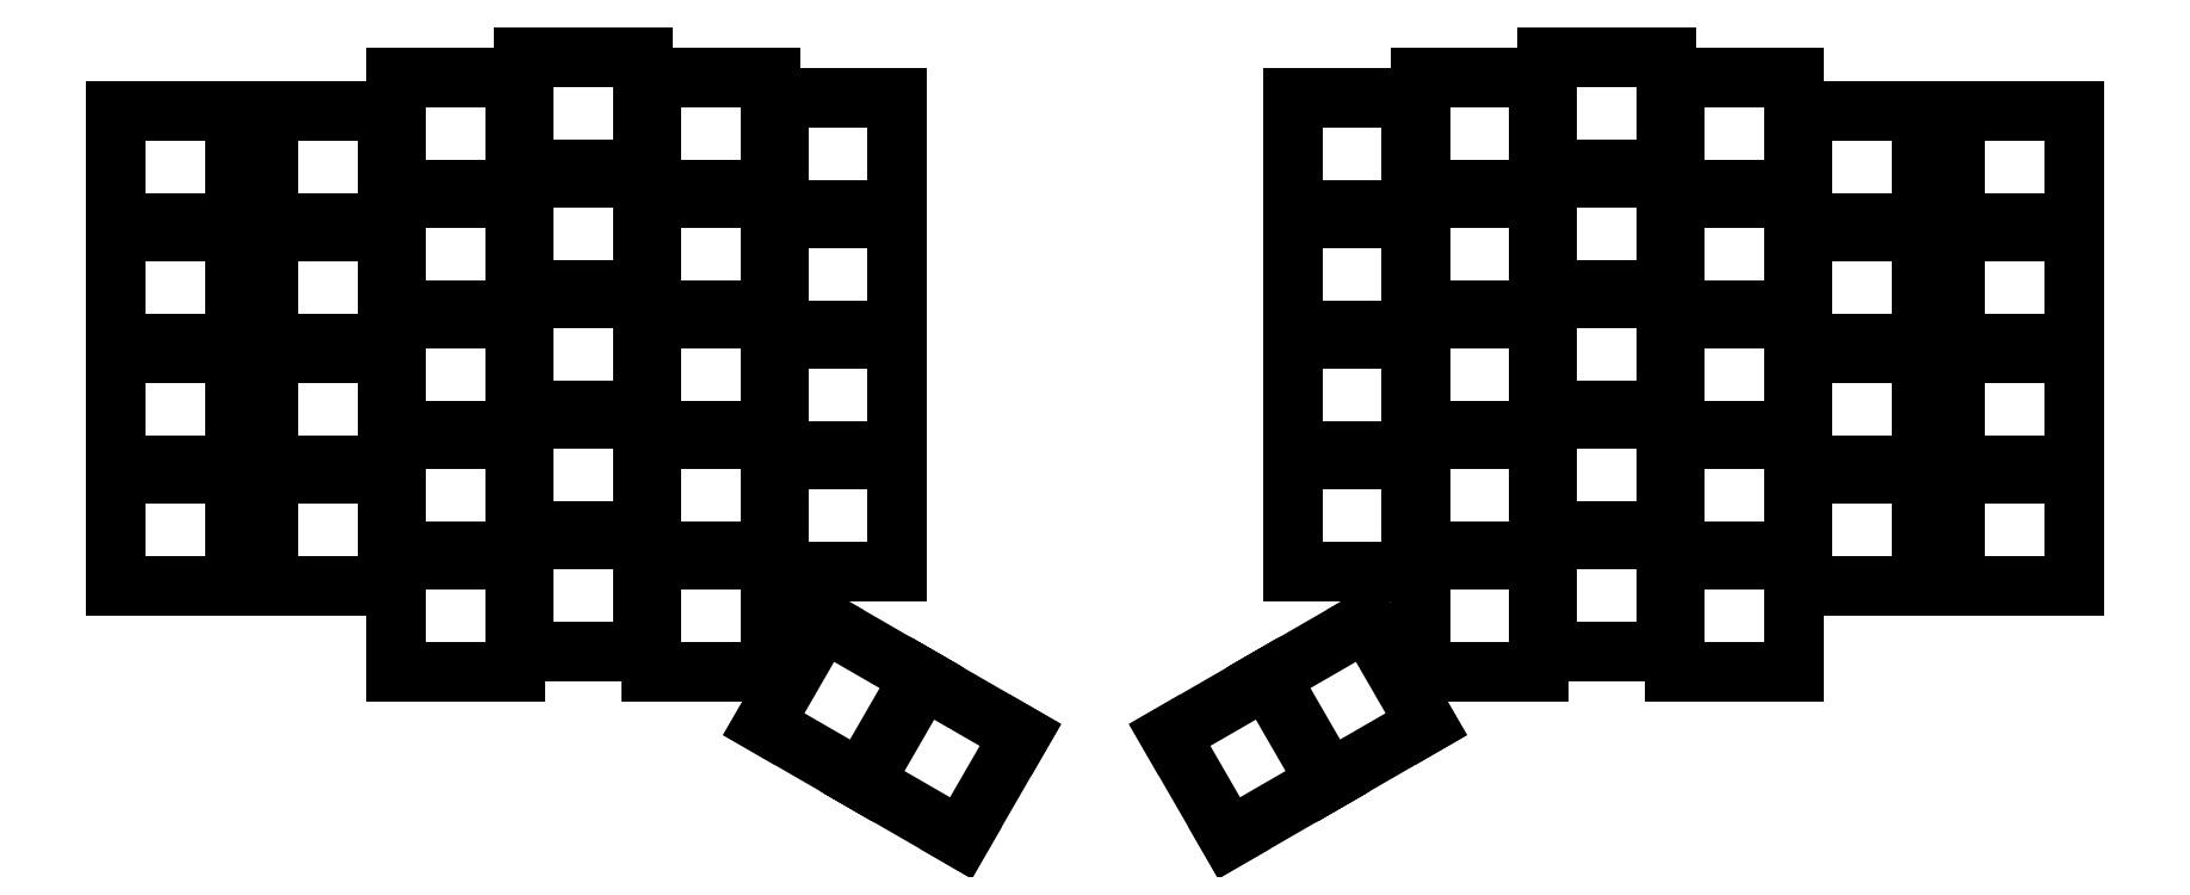
<metadata>
{"format":"dxf","ext":"dxf","renderer":"ezdxf+matplotlib","layout":"modelspace","background":"white","min_lineweight":24,"dpi":150}
</metadata>
<code>
0
SECTION
2
ENTITIES
0
LINE
8
0
10
31.25
20
-100.5
11
48.75
21
-100.5
0
LINE
8
0
10
48.75
20
-100.5
11
48.75
21
-84
0
LINE
8
0
10
48.75
20
-84
11
31.25
21
-84
0
LINE
8
0
10
31.25
20
-84
11
31.25
21
-100.5
0
LINE
8
0
10
31.25
20
-82.75
11
48.75
21
-82.75
0
LINE
8
0
10
48.75
20
-82.75
11
48.75
21
-66.25
0
LINE
8
0
10
48.75
20
-66.25
11
31.25
21
-66.25
0
LINE
8
0
10
31.25
20
-66.25
11
31.25
21
-82.75
0
LINE
8
0
10
31.25
20
-65
11
48.75
21
-65
0
LINE
8
0
10
48.75
20
-65
11
48.75
21
-48.5
0
LINE
8
0
10
48.75
20
-48.5
11
31.25
21
-48.5
0
LINE
8
0
10
31.25
20
-48.5
11
31.25
21
-65
0
LINE
8
0
10
31.25
20
-47.25
11
48.75
21
-47.25
0
LINE
8
0
10
48.75
20
-47.25
11
48.75
21
-30.75
0
LINE
8
0
10
48.75
20
-30.75
11
31.25
21
-30.75
0
LINE
8
0
10
31.25
20
-30.75
11
31.25
21
-47.25
0
LINE
8
0
10
53.75
20
-100.5
11
71.25
21
-100.5
0
LINE
8
0
10
71.25
20
-100.5
11
71.25
21
-84
0
LINE
8
0
10
71.25
20
-84
11
53.75
21
-84
0
LINE
8
0
10
53.75
20
-84
11
53.75
21
-100.5
0
LINE
8
0
10
53.75
20
-82.75
11
71.25
21
-82.75
0
LINE
8
0
10
71.25
20
-82.75
11
71.25
21
-66.25
0
LINE
8
0
10
71.25
20
-66.25
11
53.75
21
-66.25
0
LINE
8
0
10
53.75
20
-66.25
11
53.75
21
-82.75
0
LINE
8
0
10
53.75
20
-65
11
71.25
21
-65
0
LINE
8
0
10
71.25
20
-65
11
71.25
21
-48.5
0
LINE
8
0
10
71.25
20
-48.5
11
53.75
21
-48.5
0
LINE
8
0
10
53.75
20
-48.5
11
53.75
21
-65
0
LINE
8
0
10
53.75
20
-47.25
11
71.25
21
-47.25
0
LINE
8
0
10
71.25
20
-47.25
11
71.25
21
-30.75
0
LINE
8
0
10
71.25
20
-30.75
11
53.75
21
-30.75
0
LINE
8
0
10
53.75
20
-30.75
11
53.75
21
-47.25
0
LINE
8
0
10
72.5
20
-113.2
11
90
21
-113.2
0
LINE
8
0
10
90
20
-113.2
11
90
21
-96.75
0
LINE
8
0
10
90
20
-96.75
11
72.5
21
-96.75
0
LINE
8
0
10
72.5
20
-96.75
11
72.5
21
-113.2
0
LINE
8
0
10
72.5
20
-95.5
11
90
21
-95.5
0
LINE
8
0
10
90
20
-95.5
11
90
21
-79
0
LINE
8
0
10
90
20
-79
11
72.5
21
-79
0
LINE
8
0
10
72.5
20
-79
11
72.5
21
-95.5
0
LINE
8
0
10
72.5
20
-77.75
11
90
21
-77.75
0
LINE
8
0
10
90
20
-77.75
11
90
21
-61.25
0
LINE
8
0
10
90
20
-61.25
11
72.5
21
-61.25
0
LINE
8
0
10
72.5
20
-61.25
11
72.5
21
-77.75
0
LINE
8
0
10
72.5
20
-60
11
90
21
-60
0
LINE
8
0
10
90
20
-60
11
90
21
-43.5
0
LINE
8
0
10
90
20
-43.5
11
72.5
21
-43.5
0
LINE
8
0
10
72.5
20
-43.5
11
72.5
21
-60
0
LINE
8
0
10
72.5
20
-42.25
11
90
21
-42.25
0
LINE
8
0
10
90
20
-42.25
11
90
21
-25.75
0
LINE
8
0
10
90
20
-25.75
11
72.5
21
-25.75
0
LINE
8
0
10
72.5
20
-25.75
11
72.5
21
-42.25
0
LINE
8
0
10
91.25
20
-110.2
11
108.8
21
-110.2
0
LINE
8
0
10
108.8
20
-110.2
11
108.8
21
-93.75
0
LINE
8
0
10
108.8
20
-93.75
11
91.25
21
-93.75
0
LINE
8
0
10
91.25
20
-93.75
11
91.25
21
-110.2
0
LINE
8
0
10
91.25
20
-92.5
11
108.8
21
-92.5
0
LINE
8
0
10
108.8
20
-92.5
11
108.8
21
-76
0
LINE
8
0
10
108.8
20
-76
11
91.25
21
-76
0
LINE
8
0
10
91.25
20
-76
11
91.25
21
-92.5
0
LINE
8
0
10
91.25
20
-74.75
11
108.8
21
-74.75
0
LINE
8
0
10
108.8
20
-74.75
11
108.8
21
-58.25
0
LINE
8
0
10
108.8
20
-58.25
11
91.25
21
-58.25
0
LINE
8
0
10
91.25
20
-58.25
11
91.25
21
-74.75
0
LINE
8
0
10
91.25
20
-57
11
108.8
21
-57
0
LINE
8
0
10
108.8
20
-57
11
108.8
21
-40.5
0
LINE
8
0
10
108.8
20
-40.5
11
91.25
21
-40.5
0
LINE
8
0
10
91.25
20
-40.5
11
91.25
21
-57
0
LINE
8
0
10
91.25
20
-39.25
11
108.8
21
-39.25
0
LINE
8
0
10
108.8
20
-39.25
11
108.8
21
-22.75
0
LINE
8
0
10
108.8
20
-22.75
11
91.25
21
-22.75
0
LINE
8
0
10
91.25
20
-22.75
11
91.25
21
-39.25
0
LINE
8
0
10
110
20
-113.2
11
127.5
21
-113.2
0
LINE
8
0
10
127.5
20
-113.2
11
127.5
21
-96.75
0
LINE
8
0
10
127.5
20
-96.75
11
110
21
-96.75
0
LINE
8
0
10
110
20
-96.75
11
110
21
-113.2
0
LINE
8
0
10
110
20
-95.5
11
127.5
21
-95.5
0
LINE
8
0
10
127.5
20
-95.5
11
127.5
21
-79
0
LINE
8
0
10
127.5
20
-79
11
110
21
-79
0
LINE
8
0
10
110
20
-79
11
110
21
-95.5
0
LINE
8
0
10
110
20
-77.75
11
127.5
21
-77.75
0
LINE
8
0
10
127.5
20
-77.75
11
127.5
21
-61.25
0
LINE
8
0
10
127.5
20
-61.25
11
110
21
-61.25
0
LINE
8
0
10
110
20
-61.25
11
110
21
-77.75
0
LINE
8
0
10
110
20
-60
11
127.5
21
-60
0
LINE
8
0
10
127.5
20
-60
11
127.5
21
-43.5
0
LINE
8
0
10
127.5
20
-43.5
11
110
21
-43.5
0
LINE
8
0
10
110
20
-43.5
11
110
21
-60
0
LINE
8
0
10
110
20
-42.25
11
127.5
21
-42.25
0
LINE
8
0
10
127.5
20
-42.25
11
127.5
21
-25.75
0
LINE
8
0
10
127.5
20
-25.75
11
110
21
-25.75
0
LINE
8
0
10
110
20
-25.75
11
110
21
-42.25
0
LINE
8
0
10
128.8
20
-98.5
11
146.2
21
-98.5
0
LINE
8
0
10
146.2
20
-98.5
11
146.2
21
-82
0
LINE
8
0
10
146.2
20
-82
11
128.8
21
-82
0
LINE
8
0
10
128.8
20
-82
11
128.8
21
-98.5
0
LINE
8
0
10
128.8
20
-80.75
11
146.2
21
-80.75
0
LINE
8
0
10
146.2
20
-80.75
11
146.2
21
-64.25
0
LINE
8
0
10
146.2
20
-64.25
11
128.8
21
-64.25
0
LINE
8
0
10
128.8
20
-64.25
11
128.8
21
-80.75
0
LINE
8
0
10
128.8
20
-63
11
146.2
21
-63
0
LINE
8
0
10
146.2
20
-63
11
146.2
21
-46.5
0
LINE
8
0
10
146.2
20
-46.5
11
128.8
21
-46.5
0
LINE
8
0
10
128.8
20
-46.5
11
128.8
21
-63
0
LINE
8
0
10
128.8
20
-45.25
11
146.2
21
-45.25
0
LINE
8
0
10
146.2
20
-45.25
11
146.2
21
-28.75
0
LINE
8
0
10
146.2
20
-28.75
11
128.8
21
-28.75
0
LINE
8
0
10
128.8
20
-28.75
11
128.8
21
-45.25
0
LINE
8
0
10
140.9
20
-129.1
11
149.6
21
-114
0
LINE
8
0
10
149.6
20
-114
11
135.3
21
-105.7
0
LINE
8
0
10
135.3
20
-105.7
11
126.6
21
-120.9
0
LINE
8
0
10
126.6
20
-120.9
11
140.9
21
-129.1
0
LINE
8
0
10
155.6
20
-137.6
11
164.3
21
-122.5
0
LINE
8
0
10
164.3
20
-122.5
11
150.1
21
-114.2
0
LINE
8
0
10
150.1
20
-114.2
11
141.3
21
-129.4
0
LINE
8
0
10
141.3
20
-129.4
11
155.6
21
-137.6
0
LINE
8
0
10
301.9
20
-100.5
11
319.4
21
-100.5
0
LINE
8
0
10
319.4
20
-100.5
11
319.4
21
-84
0
LINE
8
0
10
319.4
20
-84
11
301.9
21
-84
0
LINE
8
0
10
301.9
20
-84
11
301.9
21
-100.5
0
LINE
8
0
10
301.9
20
-82.75
11
319.4
21
-82.75
0
LINE
8
0
10
319.4
20
-82.75
11
319.4
21
-66.25
0
LINE
8
0
10
319.4
20
-66.25
11
301.9
21
-66.25
0
LINE
8
0
10
301.9
20
-66.25
11
301.9
21
-82.75
0
LINE
8
0
10
301.9
20
-65
11
319.4
21
-65
0
LINE
8
0
10
319.4
20
-65
11
319.4
21
-48.5
0
LINE
8
0
10
319.4
20
-48.5
11
301.9
21
-48.5
0
LINE
8
0
10
301.9
20
-48.5
11
301.9
21
-65
0
LINE
8
0
10
301.9
20
-47.25
11
319.4
21
-47.25
0
LINE
8
0
10
319.4
20
-47.25
11
319.4
21
-30.75
0
LINE
8
0
10
319.4
20
-30.75
11
301.9
21
-30.75
0
LINE
8
0
10
301.9
20
-30.75
11
301.9
21
-47.25
0
LINE
8
0
10
279.4
20
-100.5
11
296.9
21
-100.5
0
LINE
8
0
10
296.9
20
-100.5
11
296.9
21
-84
0
LINE
8
0
10
296.9
20
-84
11
279.4
21
-84
0
LINE
8
0
10
279.4
20
-84
11
279.4
21
-100.5
0
LINE
8
0
10
279.4
20
-82.75
11
296.9
21
-82.75
0
LINE
8
0
10
296.9
20
-82.75
11
296.9
21
-66.25
0
LINE
8
0
10
296.9
20
-66.25
11
279.4
21
-66.25
0
LINE
8
0
10
279.4
20
-66.25
11
279.4
21
-82.75
0
LINE
8
0
10
279.4
20
-65
11
296.9
21
-65
0
LINE
8
0
10
296.9
20
-65
11
296.9
21
-48.5
0
LINE
8
0
10
296.9
20
-48.5
11
279.4
21
-48.5
0
LINE
8
0
10
279.4
20
-48.5
11
279.4
21
-65
0
LINE
8
0
10
279.4
20
-47.25
11
296.9
21
-47.25
0
LINE
8
0
10
296.9
20
-47.25
11
296.9
21
-30.75
0
LINE
8
0
10
296.9
20
-30.75
11
279.4
21
-30.75
0
LINE
8
0
10
279.4
20
-30.75
11
279.4
21
-47.25
0
LINE
8
0
10
260.6
20
-113.2
11
278.1
21
-113.2
0
LINE
8
0
10
278.1
20
-113.2
11
278.1
21
-96.75
0
LINE
8
0
10
278.1
20
-96.75
11
260.6
21
-96.75
0
LINE
8
0
10
260.6
20
-96.75
11
260.6
21
-113.2
0
LINE
8
0
10
260.6
20
-95.5
11
278.1
21
-95.5
0
LINE
8
0
10
278.1
20
-95.5
11
278.1
21
-79
0
LINE
8
0
10
278.1
20
-79
11
260.6
21
-79
0
LINE
8
0
10
260.6
20
-79
11
260.6
21
-95.5
0
LINE
8
0
10
260.6
20
-77.75
11
278.1
21
-77.75
0
LINE
8
0
10
278.1
20
-77.75
11
278.1
21
-61.25
0
LINE
8
0
10
278.1
20
-61.25
11
260.6
21
-61.25
0
LINE
8
0
10
260.6
20
-61.25
11
260.6
21
-77.75
0
LINE
8
0
10
260.6
20
-60
11
278.1
21
-60
0
LINE
8
0
10
278.1
20
-60
11
278.1
21
-43.5
0
LINE
8
0
10
278.1
20
-43.5
11
260.6
21
-43.5
0
LINE
8
0
10
260.6
20
-43.5
11
260.6
21
-60
0
LINE
8
0
10
260.6
20
-42.25
11
278.1
21
-42.25
0
LINE
8
0
10
278.1
20
-42.25
11
278.1
21
-25.75
0
LINE
8
0
10
278.1
20
-25.75
11
260.6
21
-25.75
0
LINE
8
0
10
260.6
20
-25.75
11
260.6
21
-42.25
0
LINE
8
0
10
241.9
20
-110.2
11
259.4
21
-110.2
0
LINE
8
0
10
259.4
20
-110.2
11
259.4
21
-93.75
0
LINE
8
0
10
259.4
20
-93.75
11
241.9
21
-93.75
0
LINE
8
0
10
241.9
20
-93.75
11
241.9
21
-110.2
0
LINE
8
0
10
241.9
20
-92.5
11
259.4
21
-92.5
0
LINE
8
0
10
259.4
20
-92.5
11
259.4
21
-76
0
LINE
8
0
10
259.4
20
-76
11
241.9
21
-76
0
LINE
8
0
10
241.9
20
-76
11
241.9
21
-92.5
0
LINE
8
0
10
241.9
20
-74.75
11
259.4
21
-74.75
0
LINE
8
0
10
259.4
20
-74.75
11
259.4
21
-58.25
0
LINE
8
0
10
259.4
20
-58.25
11
241.9
21
-58.25
0
LINE
8
0
10
241.9
20
-58.25
11
241.9
21
-74.75
0
LINE
8
0
10
241.9
20
-57
11
259.4
21
-57
0
LINE
8
0
10
259.4
20
-57
11
259.4
21
-40.5
0
LINE
8
0
10
259.4
20
-40.5
11
241.9
21
-40.5
0
LINE
8
0
10
241.9
20
-40.5
11
241.9
21
-57
0
LINE
8
0
10
241.9
20
-39.25
11
259.4
21
-39.25
0
LINE
8
0
10
259.4
20
-39.25
11
259.4
21
-22.75
0
LINE
8
0
10
259.4
20
-22.75
11
241.9
21
-22.75
0
LINE
8
0
10
241.9
20
-22.75
11
241.9
21
-39.25
0
LINE
8
0
10
223.1
20
-113.2
11
240.6
21
-113.2
0
LINE
8
0
10
240.6
20
-113.2
11
240.6
21
-96.75
0
LINE
8
0
10
240.6
20
-96.75
11
223.1
21
-96.75
0
LINE
8
0
10
223.1
20
-96.75
11
223.1
21
-113.2
0
LINE
8
0
10
223.1
20
-95.5
11
240.6
21
-95.5
0
LINE
8
0
10
240.6
20
-95.5
11
240.6
21
-79
0
LINE
8
0
10
240.6
20
-79
11
223.1
21
-79
0
LINE
8
0
10
223.1
20
-79
11
223.1
21
-95.5
0
LINE
8
0
10
223.1
20
-77.75
11
240.6
21
-77.75
0
LINE
8
0
10
240.6
20
-77.75
11
240.6
21
-61.25
0
LINE
8
0
10
240.6
20
-61.25
11
223.1
21
-61.25
0
LINE
8
0
10
223.1
20
-61.25
11
223.1
21
-77.75
0
LINE
8
0
10
223.1
20
-60
11
240.6
21
-60
0
LINE
8
0
10
240.6
20
-60
11
240.6
21
-43.5
0
LINE
8
0
10
240.6
20
-43.5
11
223.1
21
-43.5
0
LINE
8
0
10
223.1
20
-43.5
11
223.1
21
-60
0
LINE
8
0
10
223.1
20
-42.25
11
240.6
21
-42.25
0
LINE
8
0
10
240.6
20
-42.25
11
240.6
21
-25.75
0
LINE
8
0
10
240.6
20
-25.75
11
223.1
21
-25.75
0
LINE
8
0
10
223.1
20
-25.75
11
223.1
21
-42.25
0
LINE
8
0
10
204.4
20
-98.5
11
221.9
21
-98.5
0
LINE
8
0
10
221.9
20
-98.5
11
221.9
21
-82
0
LINE
8
0
10
221.9
20
-82
11
204.4
21
-82
0
LINE
8
0
10
204.4
20
-82
11
204.4
21
-98.5
0
LINE
8
0
10
204.4
20
-80.75
11
221.9
21
-80.75
0
LINE
8
0
10
221.9
20
-80.75
11
221.9
21
-64.25
0
LINE
8
0
10
221.9
20
-64.25
11
204.4
21
-64.25
0
LINE
8
0
10
204.4
20
-64.25
11
204.4
21
-80.75
0
LINE
8
0
10
204.4
20
-63
11
221.9
21
-63
0
LINE
8
0
10
221.9
20
-63
11
221.9
21
-46.5
0
LINE
8
0
10
221.9
20
-46.5
11
204.4
21
-46.5
0
LINE
8
0
10
204.4
20
-46.5
11
204.4
21
-63
0
LINE
8
0
10
204.4
20
-45.25
11
221.9
21
-45.25
0
LINE
8
0
10
221.9
20
-45.25
11
221.9
21
-28.75
0
LINE
8
0
10
221.9
20
-28.75
11
204.4
21
-28.75
0
LINE
8
0
10
204.4
20
-28.75
11
204.4
21
-45.25
0
LINE
8
0
10
201
20
-114
11
209.8
21
-129.1
0
LINE
8
0
10
209.8
20
-129.1
11
224.1
21
-120.9
0
LINE
8
0
10
224.1
20
-120.9
11
215.3
21
-105.7
0
LINE
8
0
10
215.3
20
-105.7
11
201
21
-114
0
LINE
8
0
10
186.3
20
-122.5
11
195.1
21
-137.6
0
LINE
8
0
10
195.1
20
-137.6
11
209.3
21
-129.4
0
LINE
8
0
10
209.3
20
-129.4
11
200.6
21
-114.2
0
LINE
8
0
10
200.6
20
-114.2
11
186.3
21
-122.5
0
ENDSEC
0
EOF

</code>
